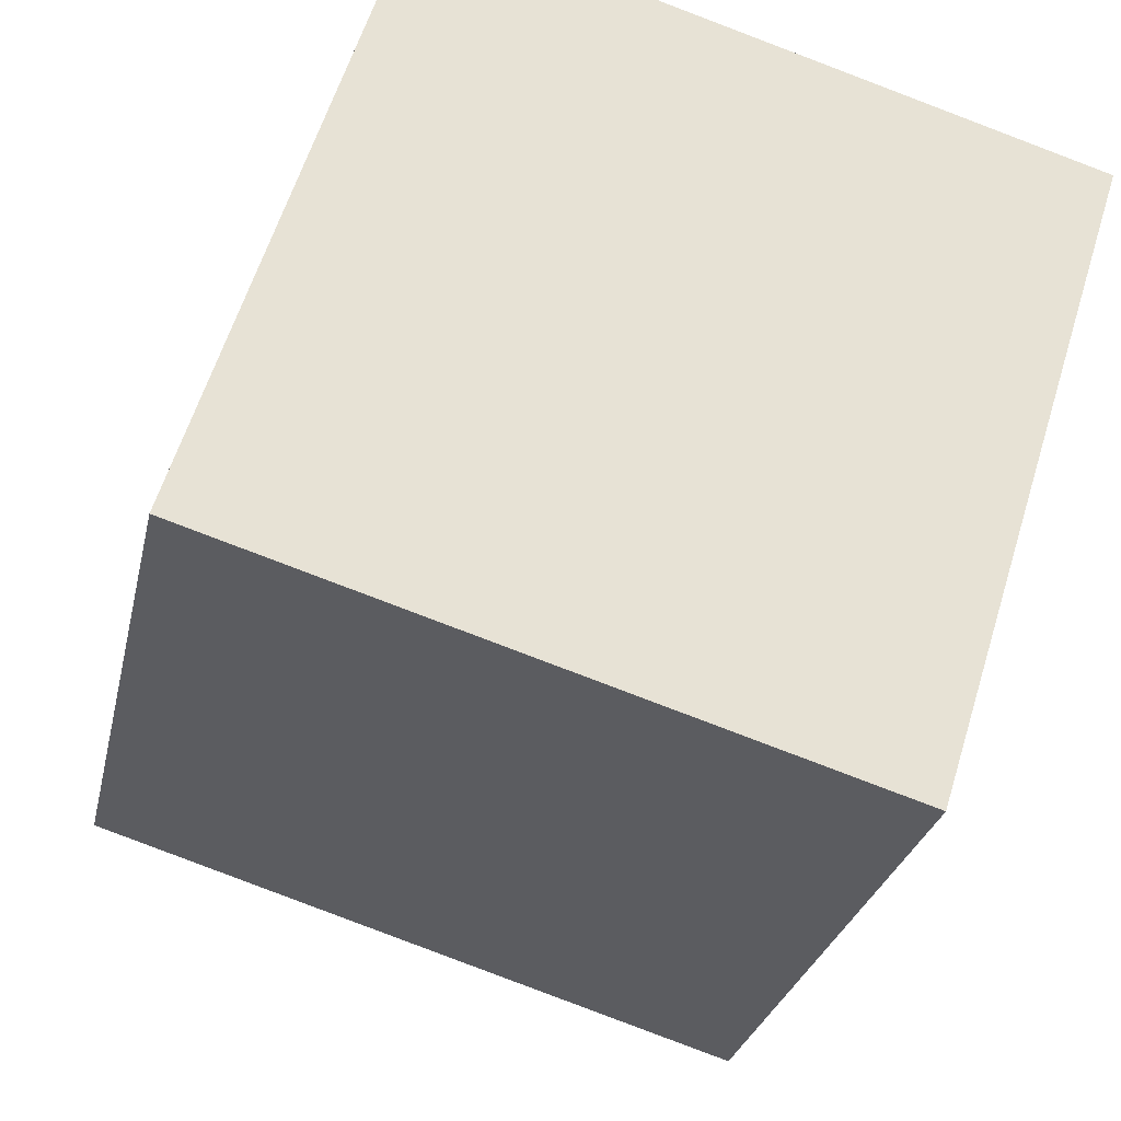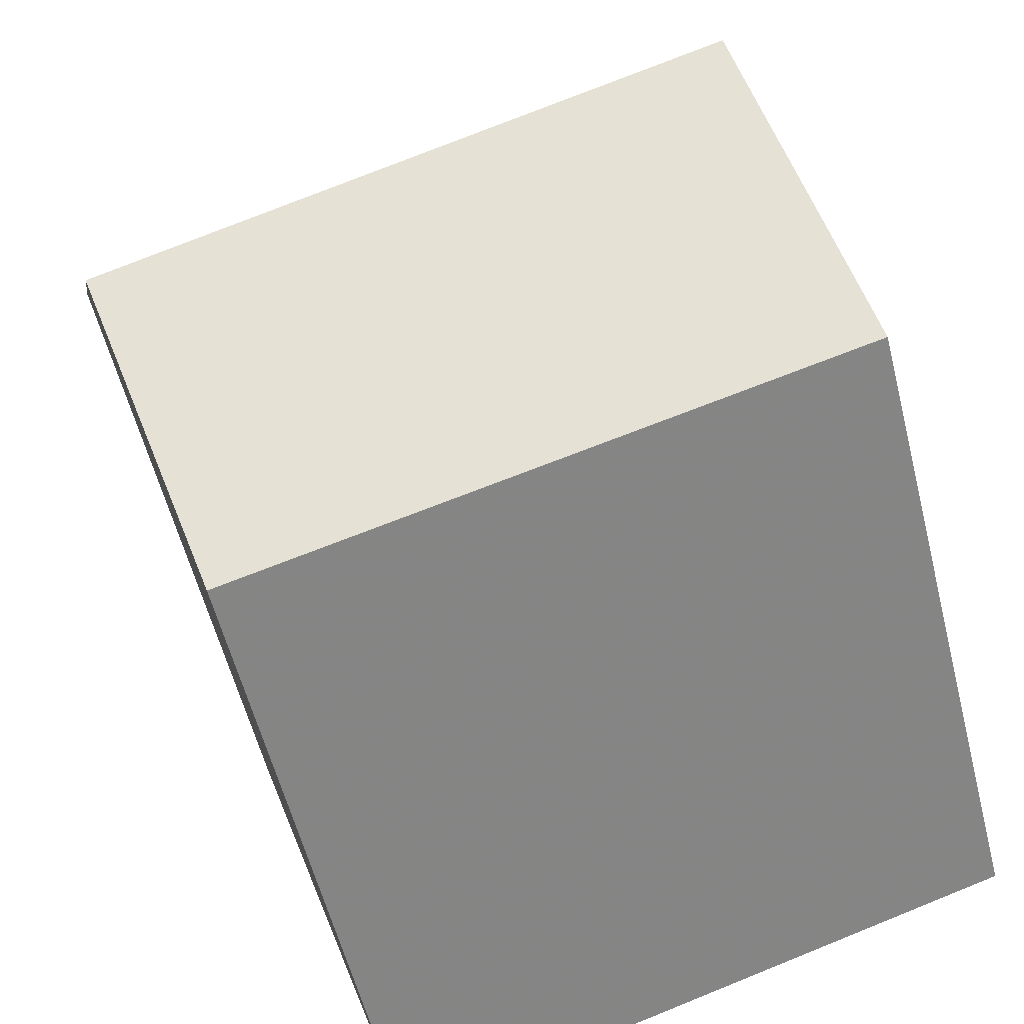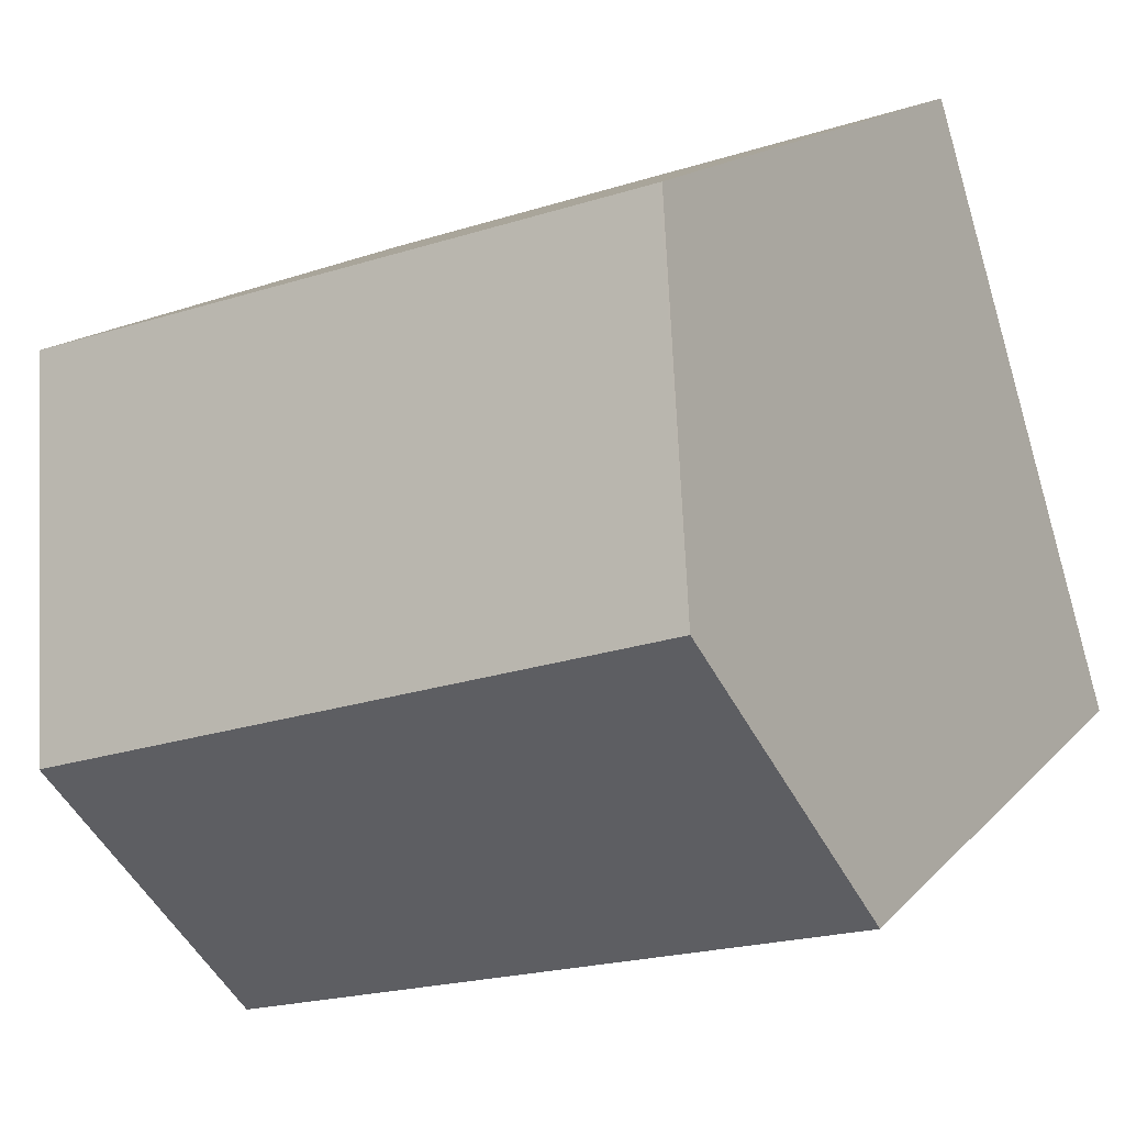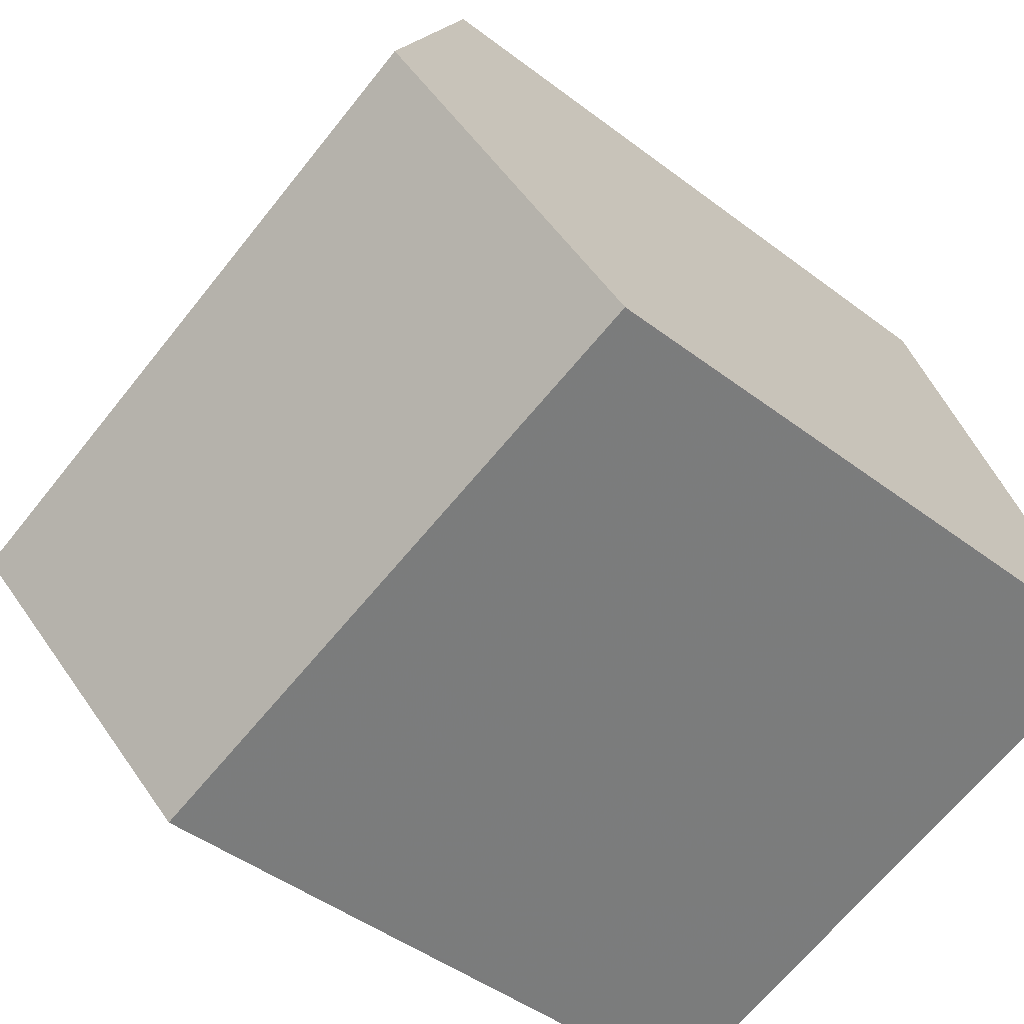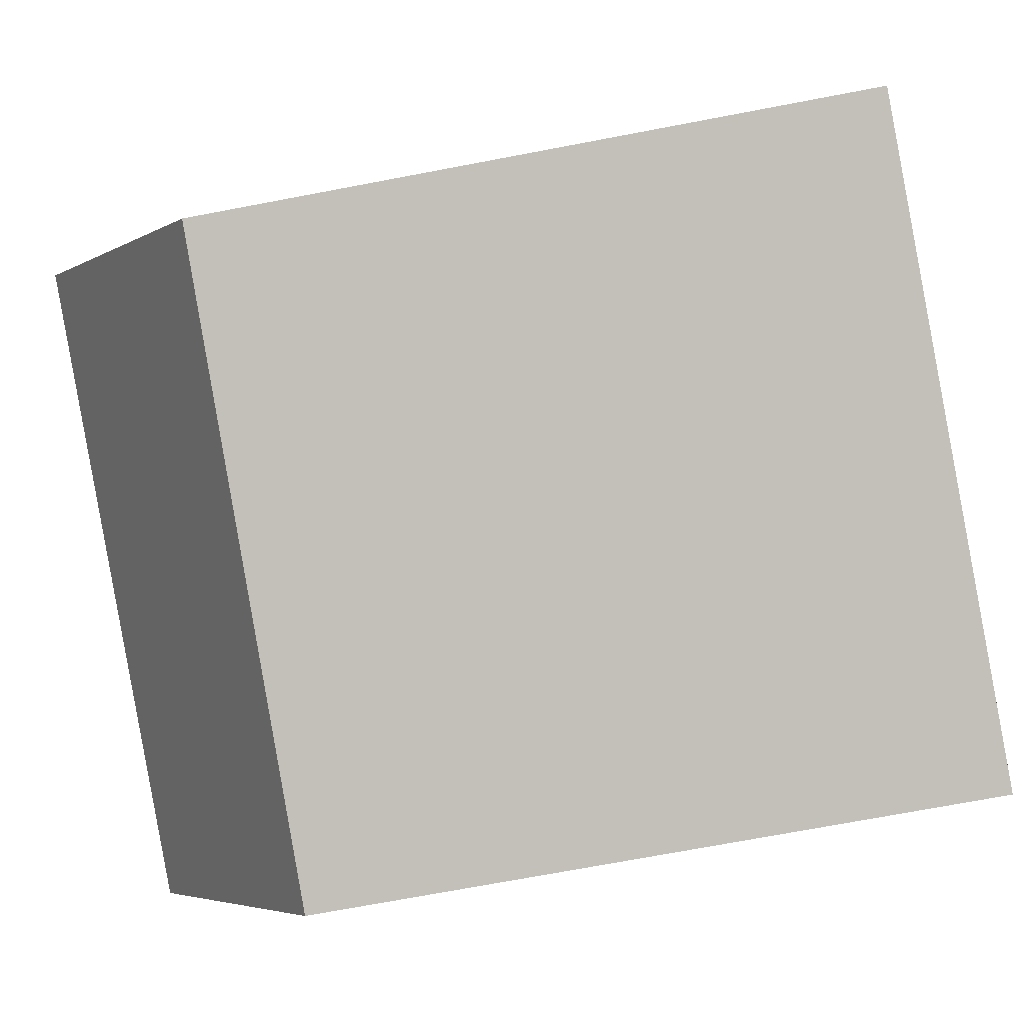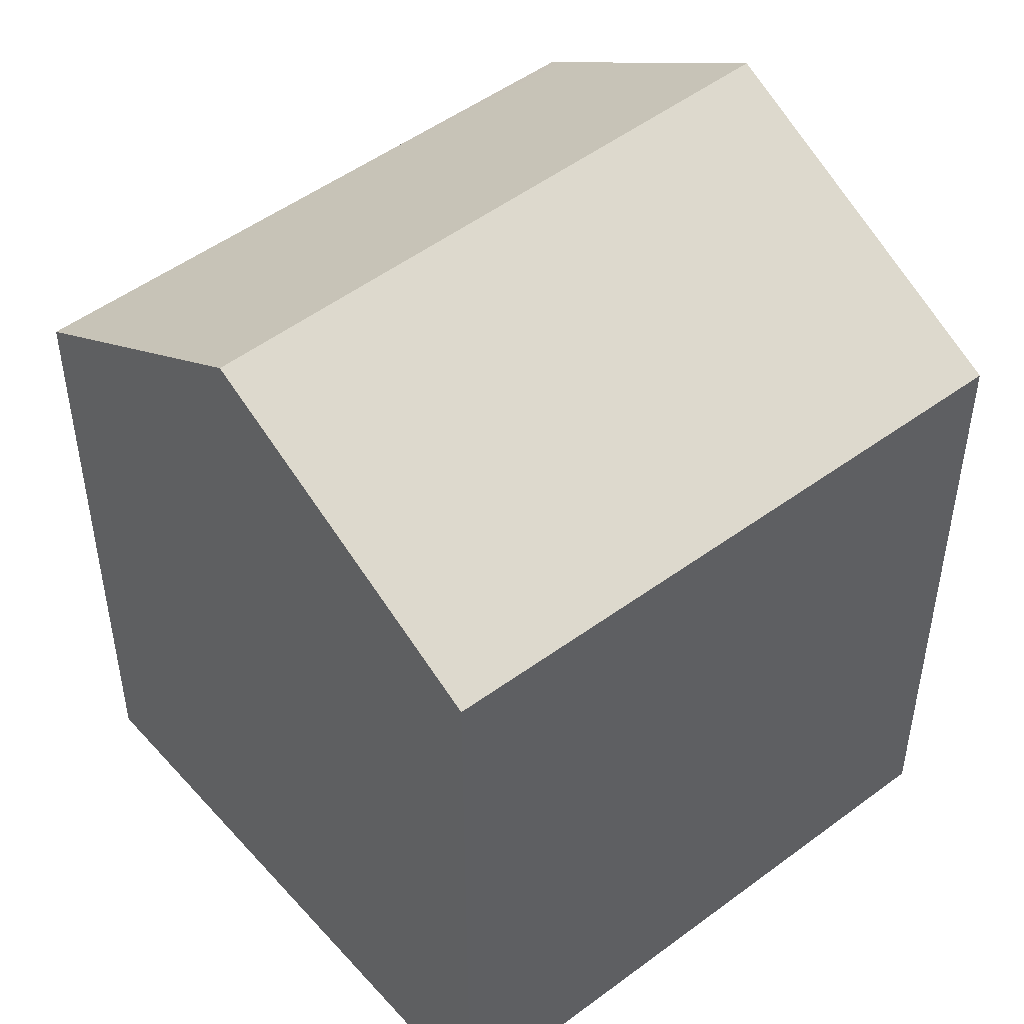
<metadata>
{"format":"obj","ext":"obj","renderer":"f3d","projection":"perspective","resolution":1024,"background":"white","views":[{"elev":-26.9,"azim":168.2,"up":"+Y"},{"elev":-57.5,"azim":14.1,"up":"+Y"},{"elev":15.2,"azim":26.1,"up":"+Y"},{"elev":-45.2,"azim":48.6,"up":"+Y"},{"elev":-71.0,"azim":100.8,"up":"+Y"},{"elev":49.0,"azim":157.5,"up":"+Z"}]}
</metadata>
<code>
v -1369 -1270 8.957
v -1361 -1267 9.079
v -1367 -1278 8.775
v -1358 -1275 8.703
v -1368 -1274 11.23
v -1359 -1271 11.26
v -1359 -1271 11.26
v -1368 -1274 11.23
v -1367 -1278 8.905
v -1358 -1275 8.833
v -1369 -1270 8.978
v -1361 -1267 9.099
v -1359 -1271 11.26
v -1361 -1267 9.098
v -1358 -1275 8.703
v -1358 -1275 8.833
v -1359 -1271 11.26
v -1361 -1267 9.078
v -1368 -1274 11.23
v -1369 -1270 8.978
v -1366 -1278 8.775
v -1367 -1278 8.905
v -1368 -1274 11.23
v -1369 -1270 8.958
v -1364 -1273 11.24
v -1366 -1269 9.026
v -1363 -1277 8.746
v -1363 -1277 8.877
v -1364 -1273 11.24
v -1366 -1269 9.006
v -1369 -1270 8.958
v -1369 -1270 8.957
v -1369 -1270 0
v -1369 -1270 -1.776e-15
v -1361 -1267 9.099
v -1361 -1267 9.079
v -1361 -1267 1.776e-15
v -1361 -1267 0
v -1367 -1278 8.905
v -1367 -1278 8.775
v -1367 -1278 0
v -1367 -1278 0
v -1358 -1275 8.703
v -1358 -1275 8.703
v -1358 -1275 0
v -1358 -1275 0
v -1369 -1270 8.978
v -1368 -1274 11.23
v -1368 -1274 0
v -1369 -1270 0
v -1358 -1275 8.833
v -1359 -1271 11.26
v -1359 -1271 0
v -1358 -1275 0
v -1368 -1274 11.23
v -1367 -1278 8.905
v -1367 -1278 0
v -1368 -1274 0
v -1358 -1275 8.703
v -1358 -1275 8.833
v -1358 -1275 0
v -1358 -1275 0
v -1369 -1270 8.957
v -1369 -1270 8.978
v -1369 -1270 0
v -1369 -1270 0
v -1359 -1271 11.26
v -1361 -1267 9.099
v -1361 -1267 0
v -1359 -1271 0
v -1363 -1277 8.746
v -1358 -1275 8.703
v -1358 -1275 0
v -1363 -1277 0
v -1361 -1267 9.079
v -1361 -1267 9.078
v -1361 -1267 0
v -1361 -1267 1.776e-15
v -1367 -1278 8.775
v -1366 -1278 8.775
v -1366 -1278 0
v -1367 -1278 0
v -1366 -1269 9.006
v -1369 -1270 8.958
v -1369 -1270 -1.776e-15
v -1366 -1269 0
v -1366 -1278 8.775
v -1363 -1277 8.746
v -1363 -1277 0
v -1366 -1278 0
v -1361 -1267 9.078
v -1366 -1269 9.006
v -1366 -1269 0
v -1361 -1267 0
v -1367 -1278 0
v -1369 -1270 0
v -1361 -1267 0
v -1358 -1275 0
f 14 12 6 13
f 16 10 4 15
f 17 7 10 16
f 18 2 12 14
f 26 14 13 25
f 28 16 15 27
f 29 17 16 28
f 30 18 14 26
f 19 5 11 20
f 21 3 9 22
f 22 9 8 23
f 20 11 1 24
f 25 19 20 26
f 27 21 22 28
f 28 22 23 29
f 26 20 24 30
f 32 33 34 31
f 36 37 38 35
f 40 41 42 39
f 44 45 46 43
f 48 49 50 47
f 52 53 54 51
f 56 57 58 55
f 60 61 62 59
f 64 65 66 63
f 68 69 70 67
f 72 73 74 71
f 76 77 78 75
f 80 81 82 79
f 84 85 86 83
f 88 89 90 87
f 92 93 94 91
f 96 97 98 95

</code>
